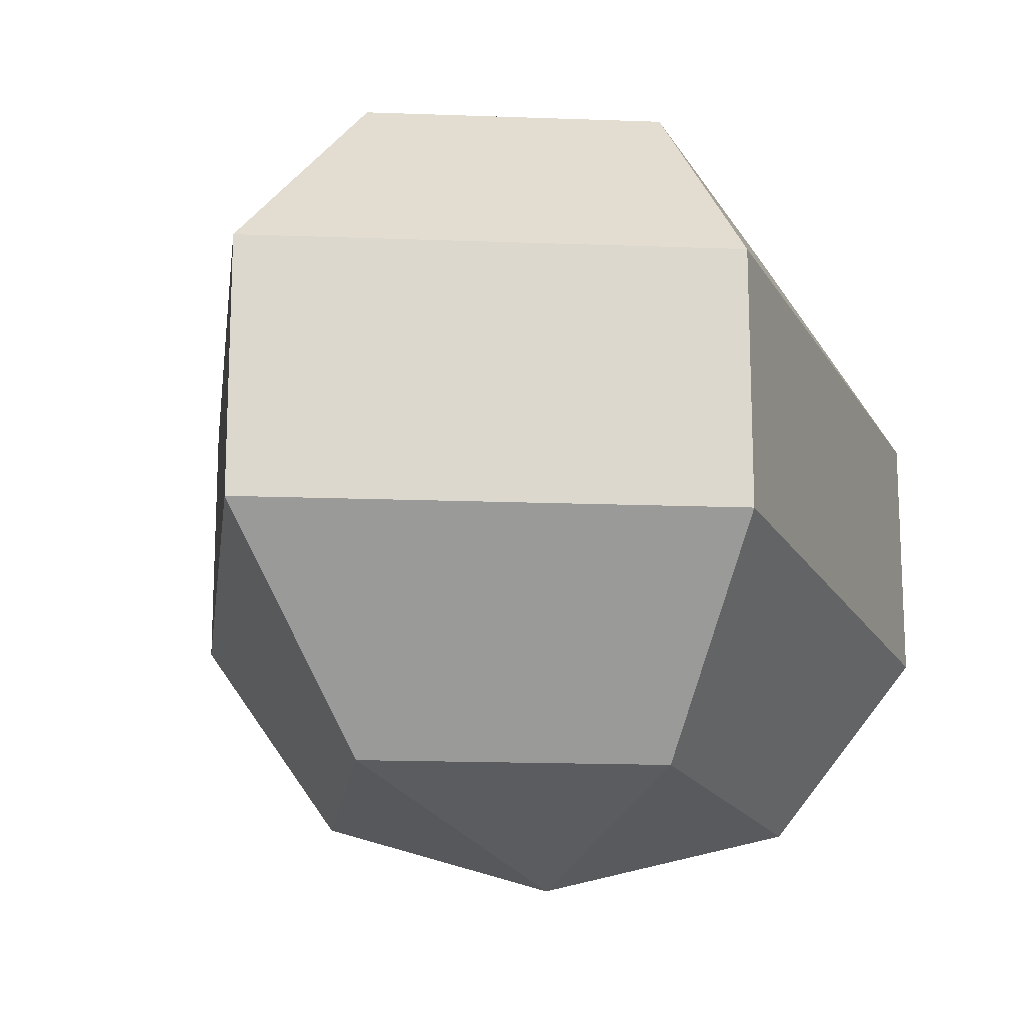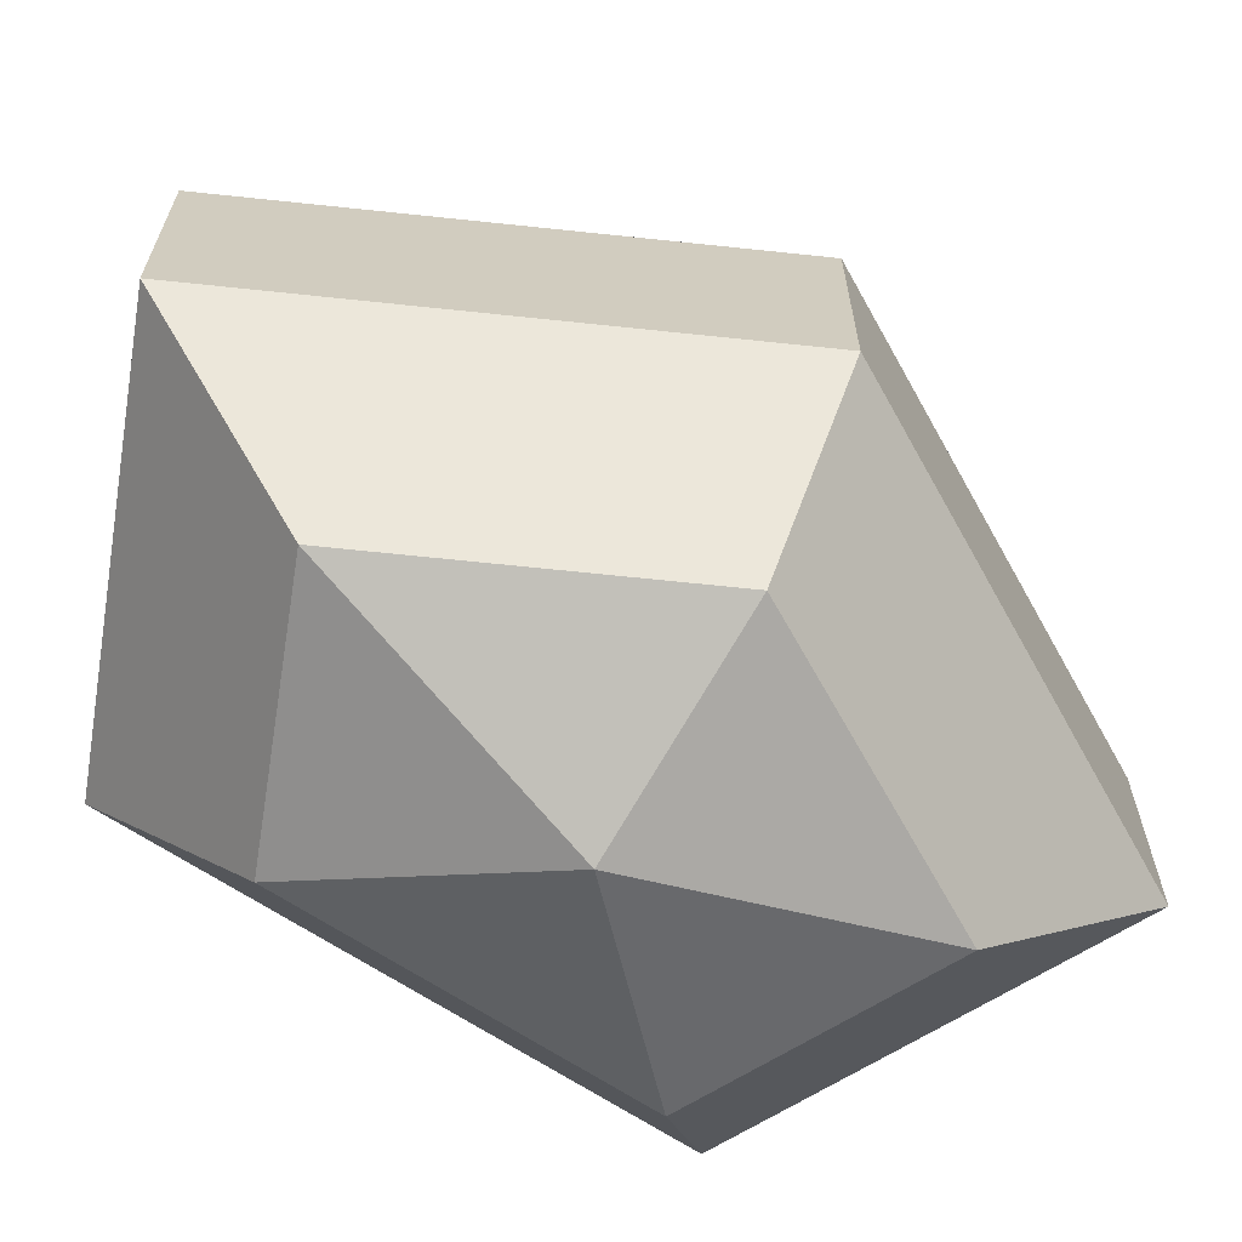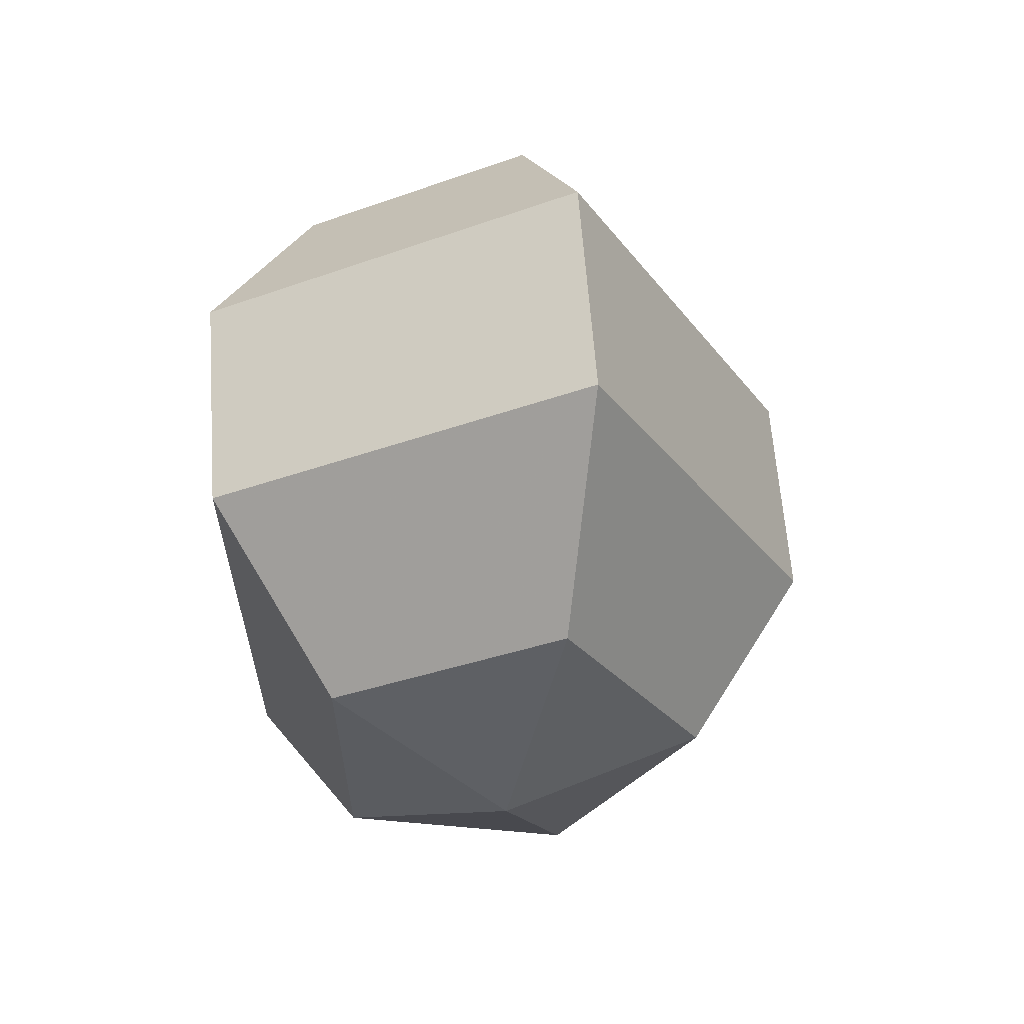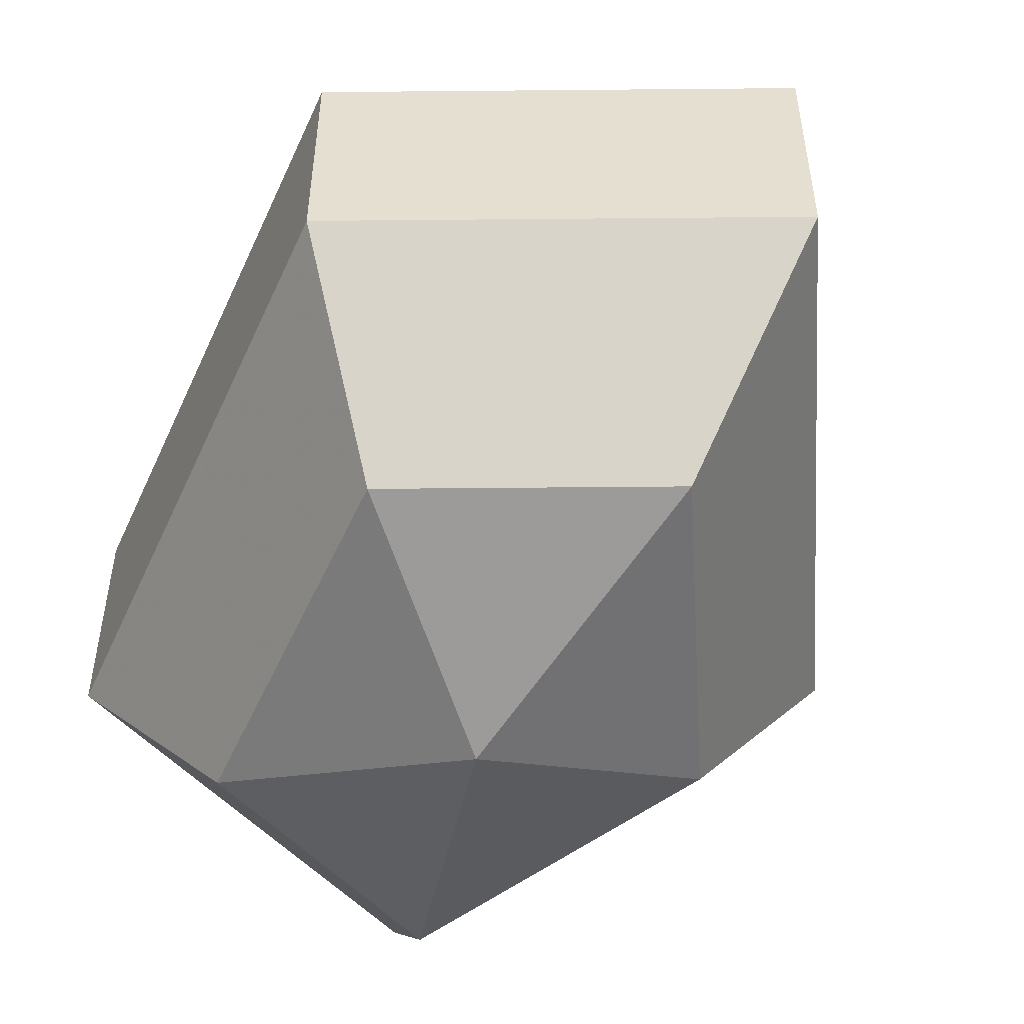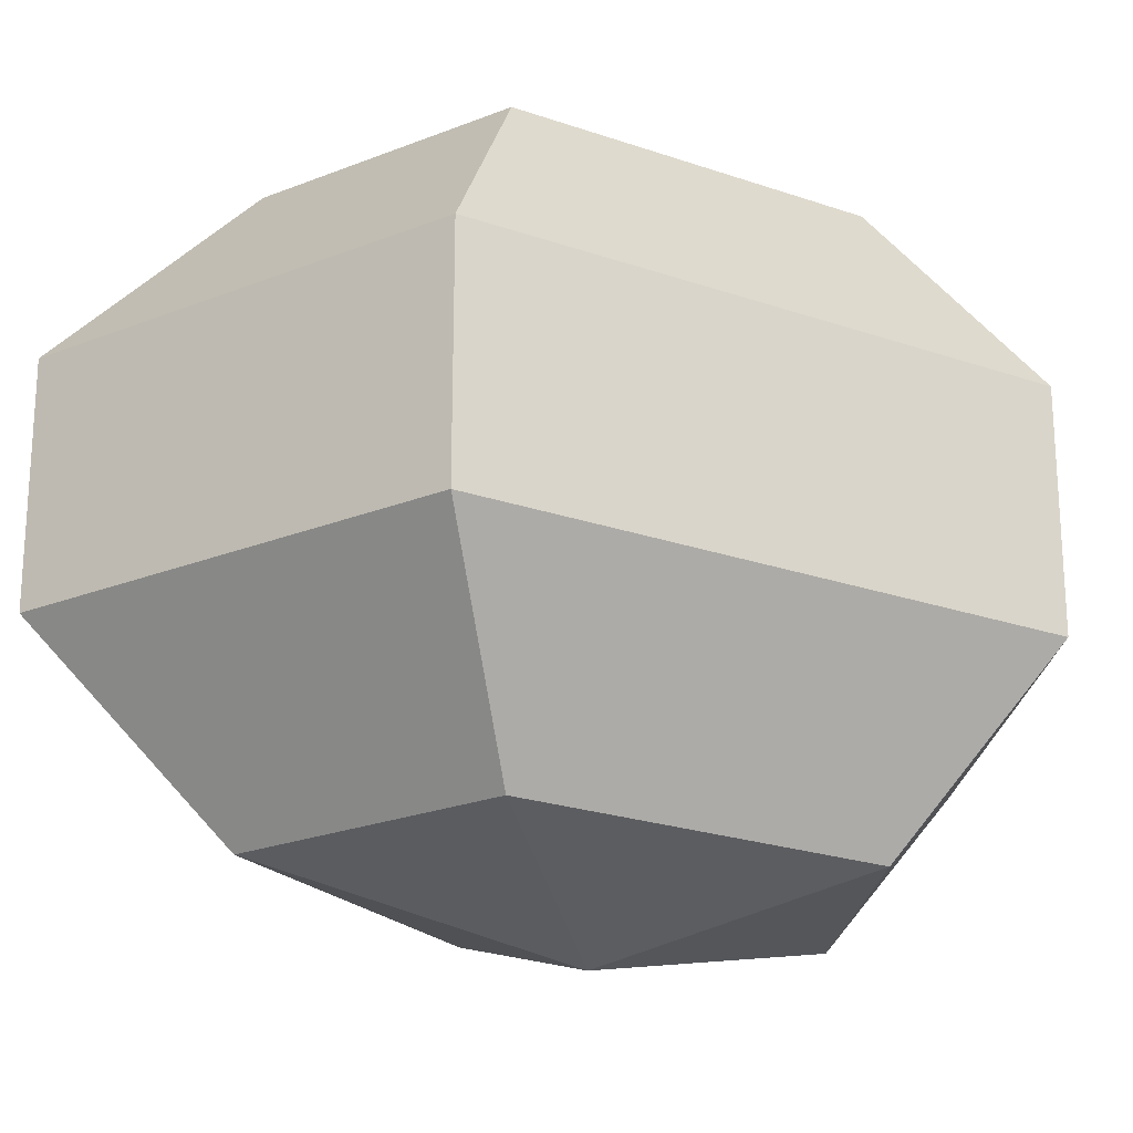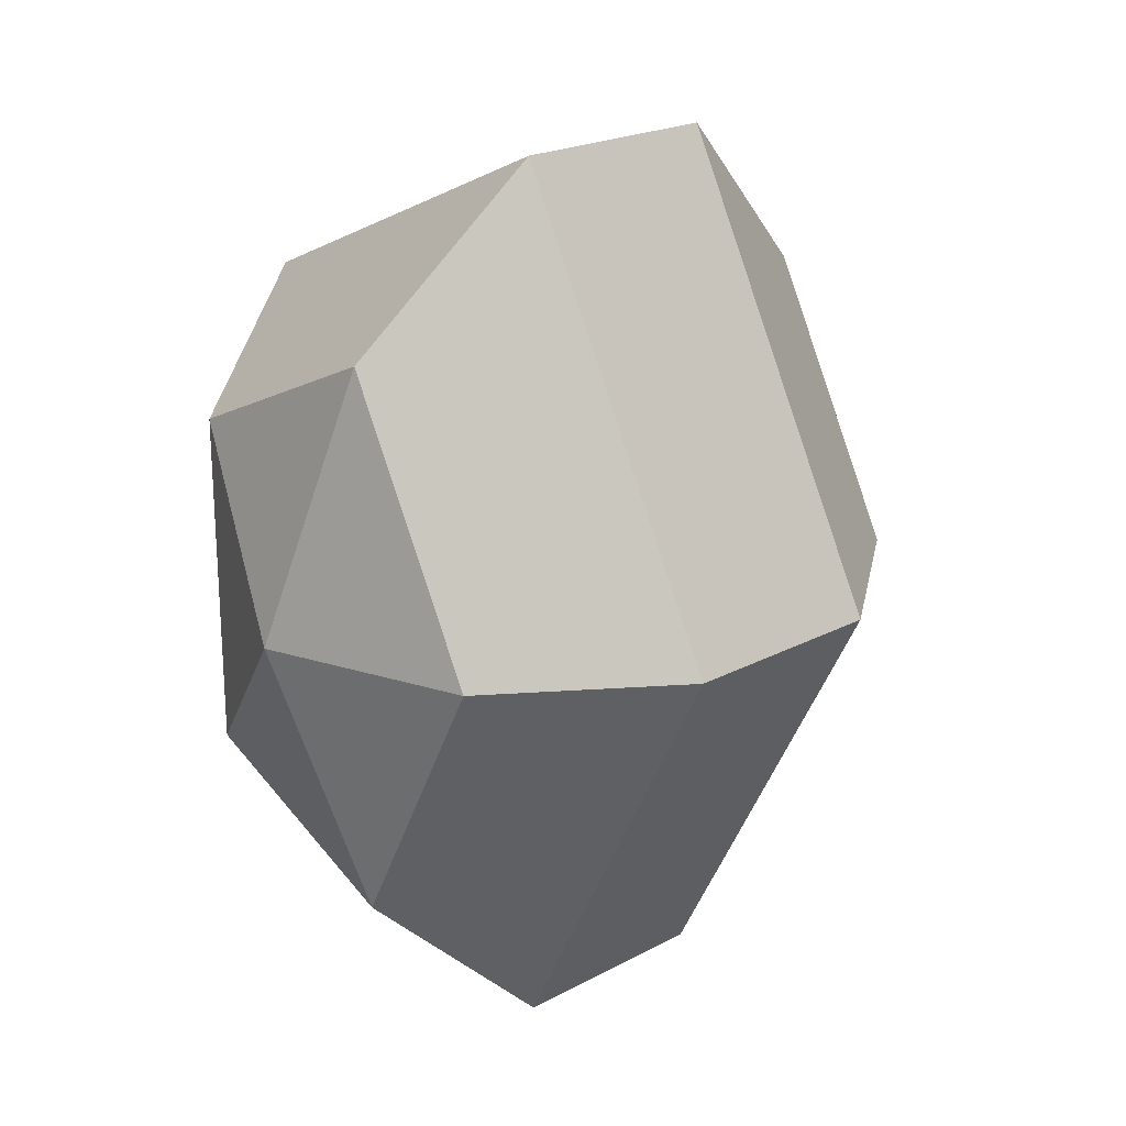
<metadata>
{"format":"obj","ext":"obj","renderer":"f3d","projection":"perspective","resolution":1024,"background":"white","views":[{"elev":-17.2,"azim":20.2,"up":"+Z"},{"elev":-66.5,"azim":-123.5,"up":"+Z"},{"elev":62.1,"azim":175.8,"up":"+Y"},{"elev":-53.1,"azim":156.1,"up":"+Z"},{"elev":-22.6,"azim":59.0,"up":"+Z"},{"elev":21.7,"azim":-133.0,"up":"+Y"}]}
</metadata>
<code>
v 161 155 136.5
v 161 155 136.5
v 161 155 136.5
v 161 155 136.5
v 161 155 136.5
v 161 155 136.5
v 157.2 155 137.7
v 159.8 149.9 137.7
v 164.1 151.9 137.7
v 164.1 158.1 137.7
v 159.8 160.1 137.7
v 157.2 155 137.7
v 154.8 155 141
v 159.1 146.8 141
v 166 149.9 141
v 166 160.1 141
v 159.1 163.2 141
v 154.8 155 141
v 154.8 155 145
v 159.1 146.8 145
v 166 149.9 145
v 166 160.1 145
v 159.1 163.2 145
v 154.8 155 145
v 157.2 155 148.3
v 159.8 149.9 148.3
v 164.1 151.9 148.3
v 164.1 158.1 148.3
v 159.8 160.1 148.3
v 157.2 155 148.3
v 161 155 149.5
v 161 155 149.5
v 161 155 149.5
v 161 155 149.5
v 161 155 149.5
v 161 155 149.5
g foo
f 8 7 1
f 9 8 2
f 10 9 3
f 11 10 4
f 12 11 5
f 14 13 7
f 15 14 8
f 16 15 9
f 17 16 10
f 18 17 11
f 20 19 13
f 21 20 14
f 22 21 15
f 23 22 16
f 24 23 17
f 26 25 19
f 27 26 20
f 28 27 21
f 29 28 22
f 30 29 23
f 32 31 25
f 33 32 26
f 34 33 27
f 35 34 28
f 36 35 29
f 2 8 1
f 3 9 2
f 4 10 3
f 5 11 4
f 6 12 5
f 8 14 7
f 9 15 8
f 10 16 9
f 11 17 10
f 12 18 11
f 14 20 13
f 15 21 14
f 16 22 15
f 17 23 16
f 18 24 17
f 20 26 19
f 21 27 20
f 22 28 21
f 23 29 22
f 24 30 23
f 26 32 25
f 27 33 26
f 28 34 27
f 29 35 28
f 30 36 29
g

</code>
